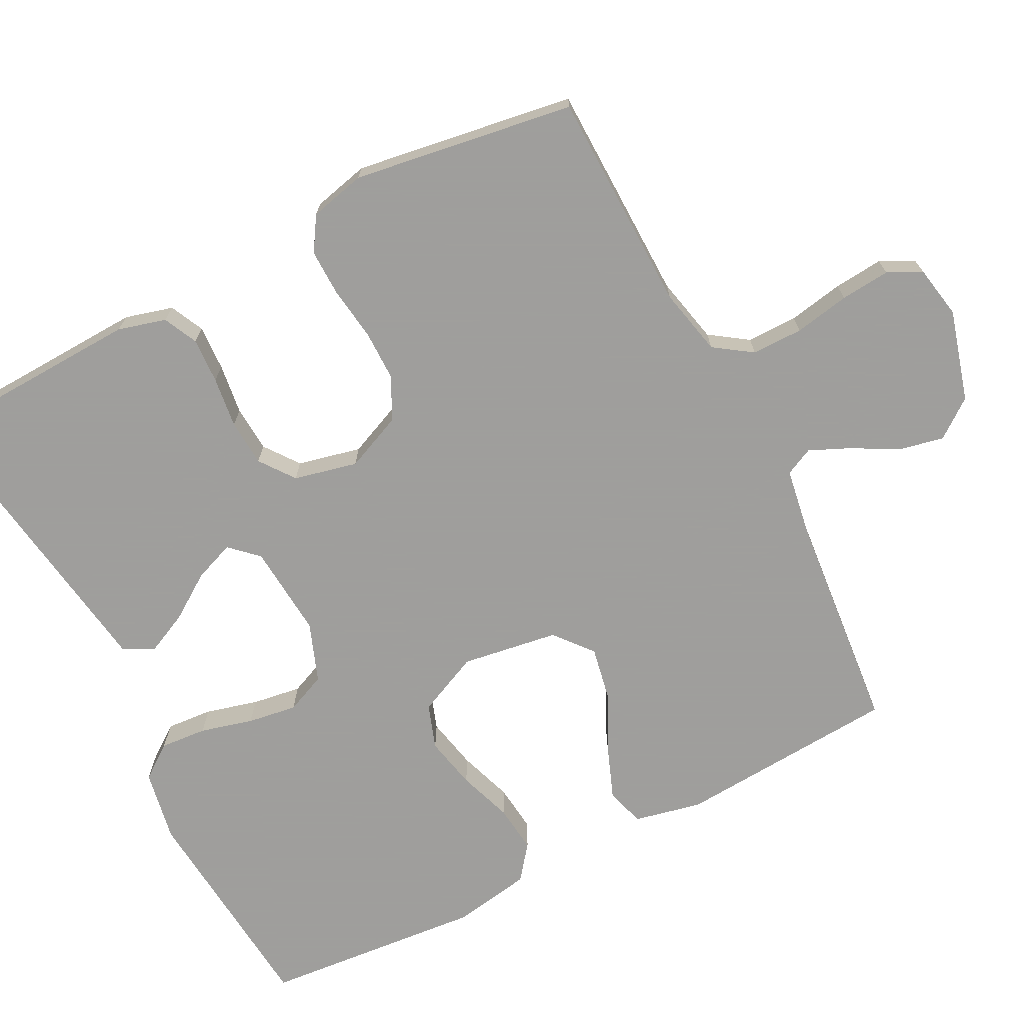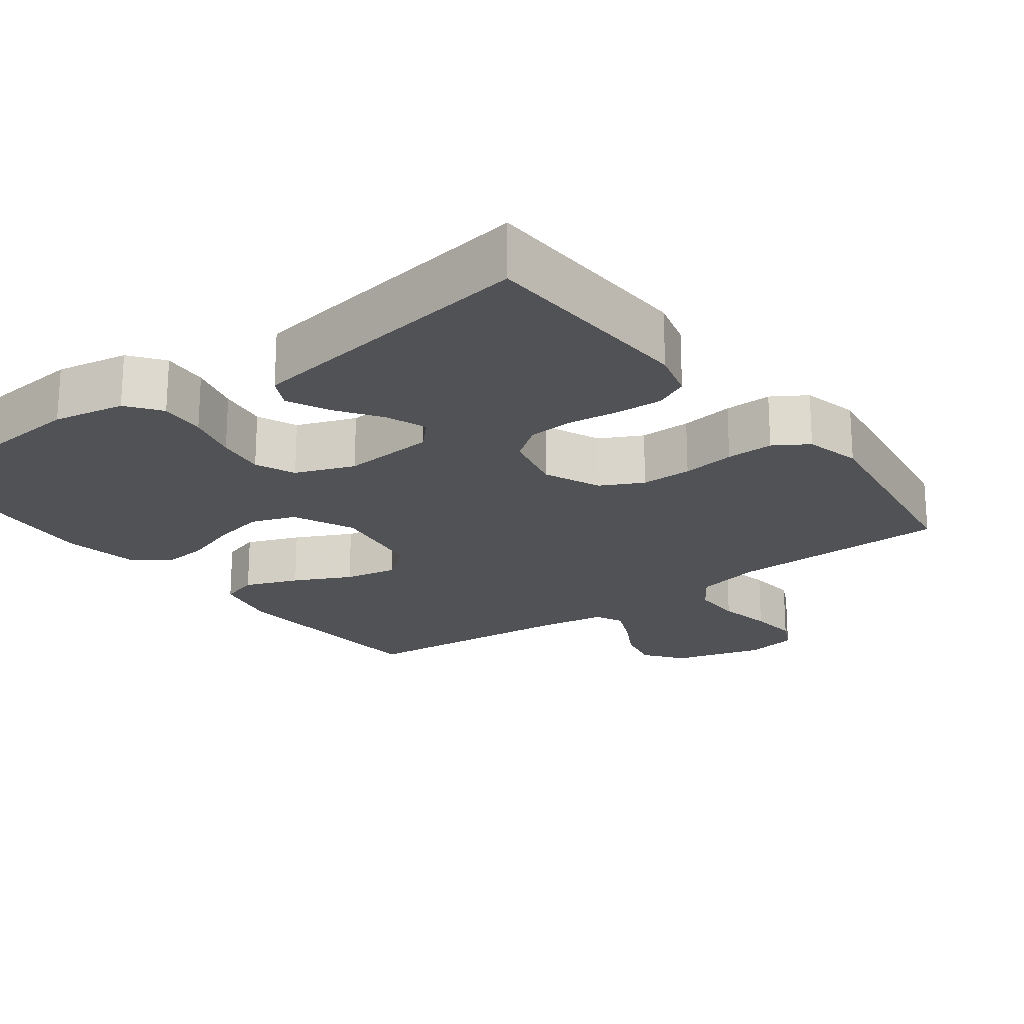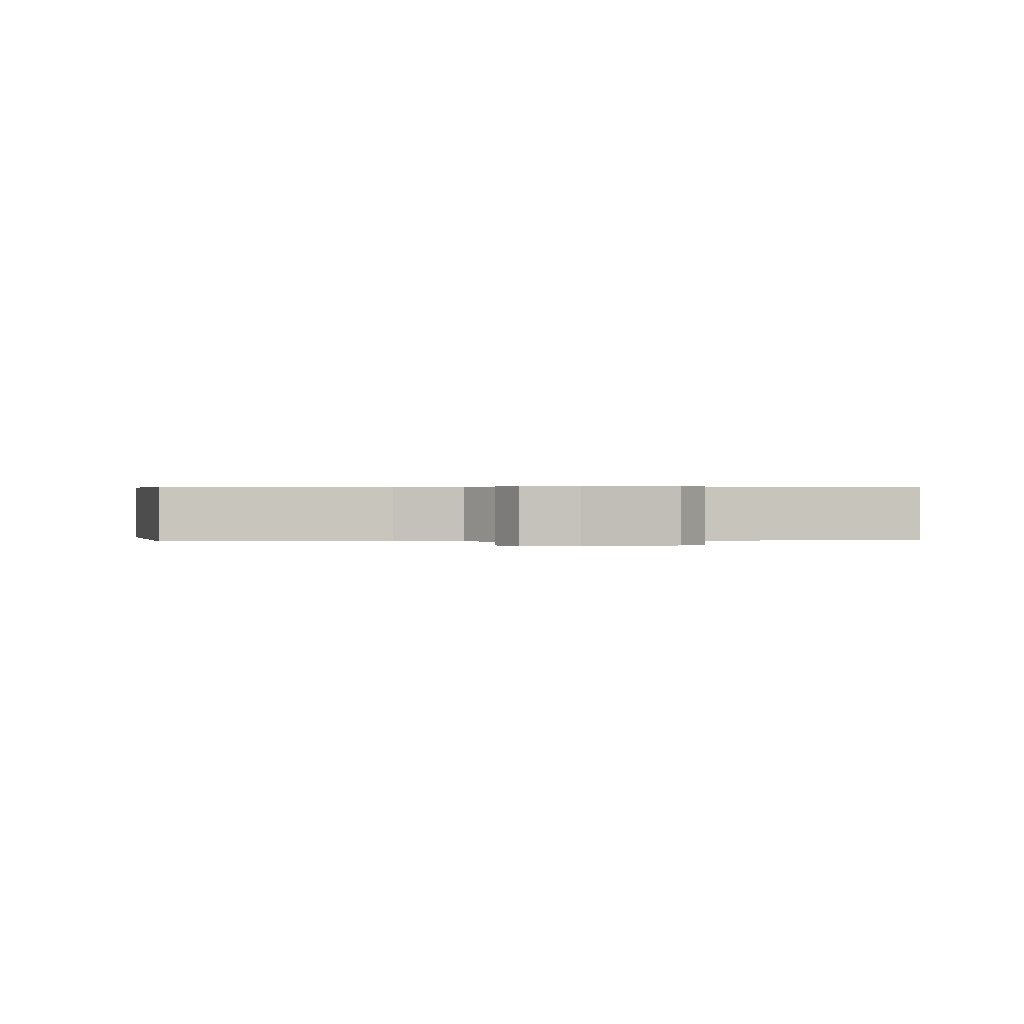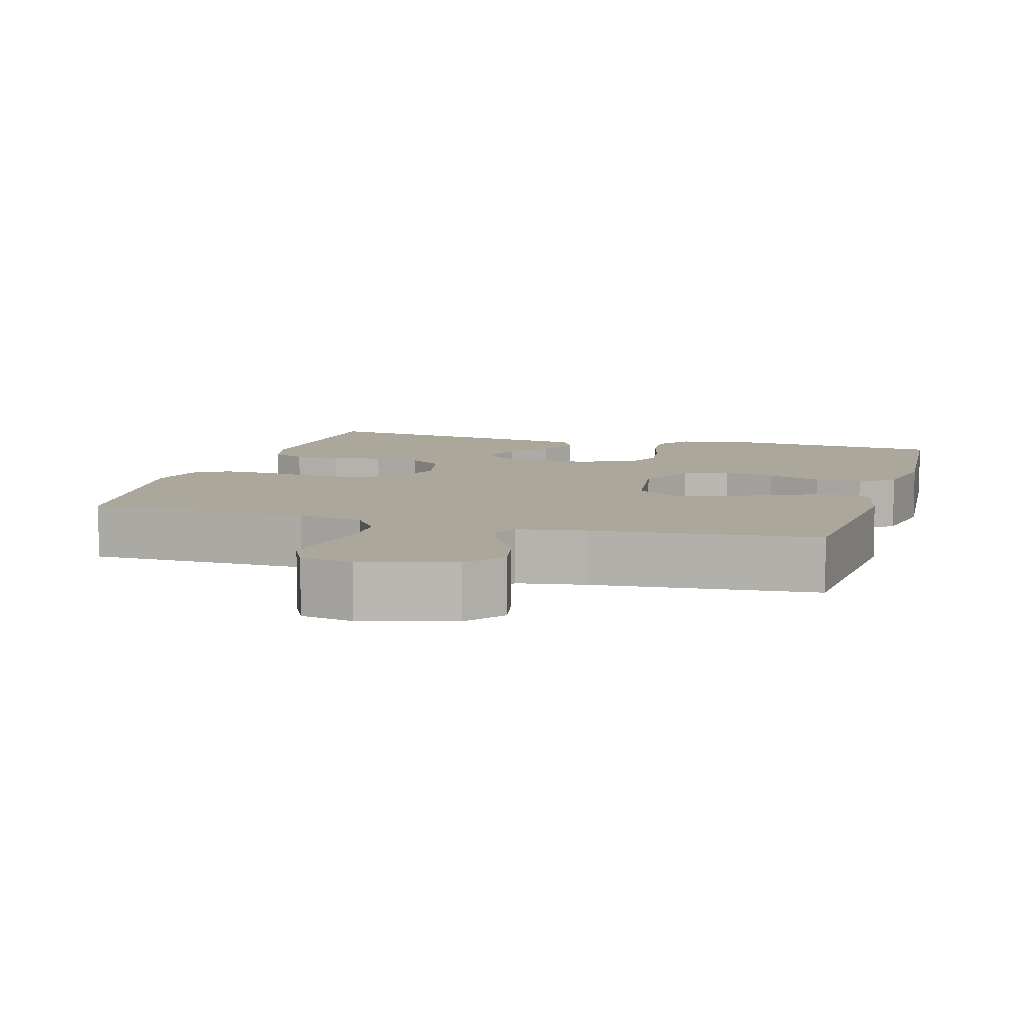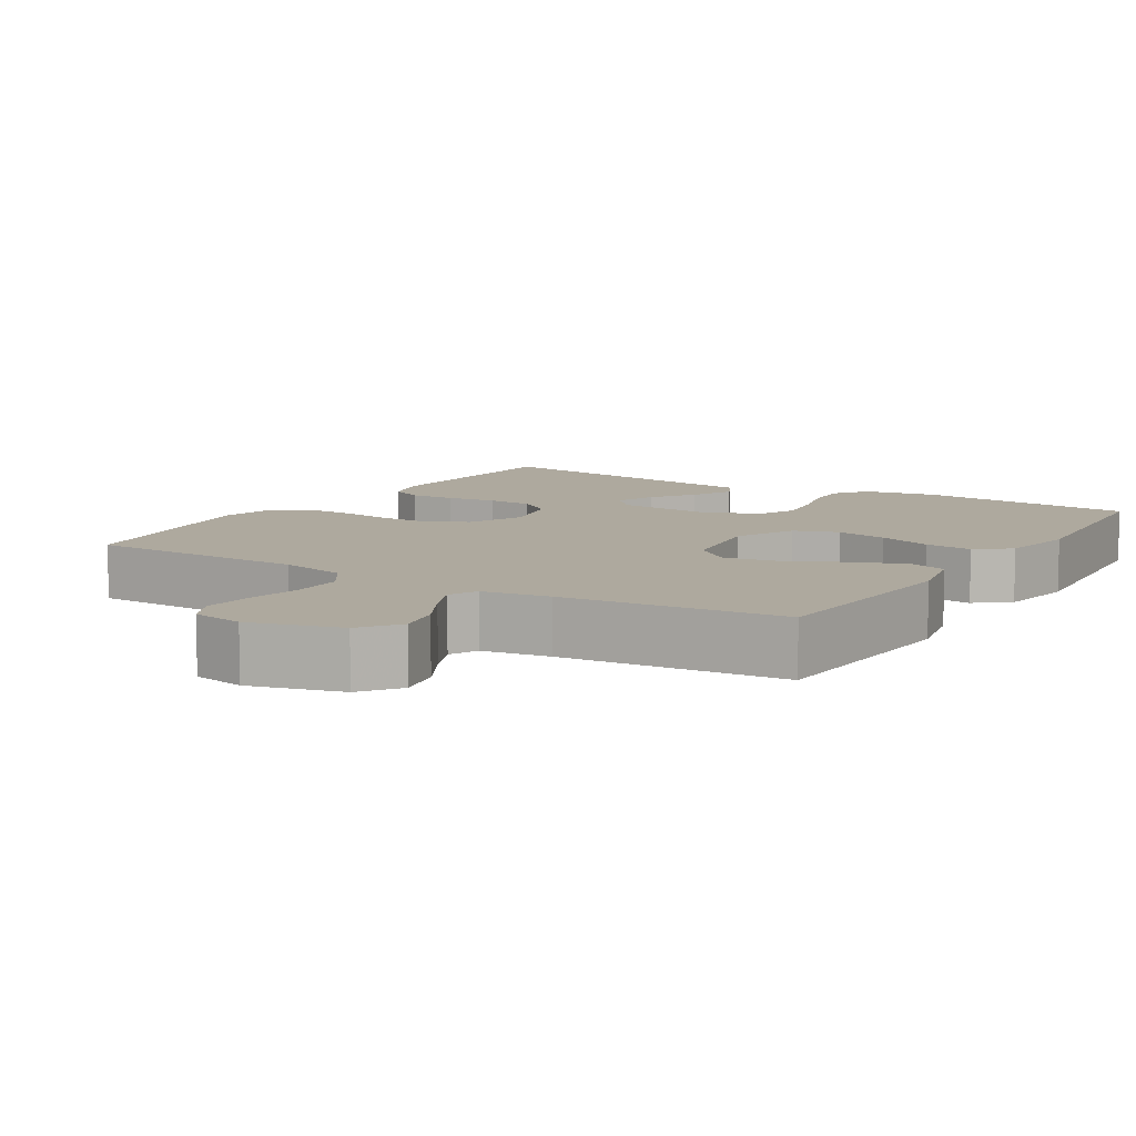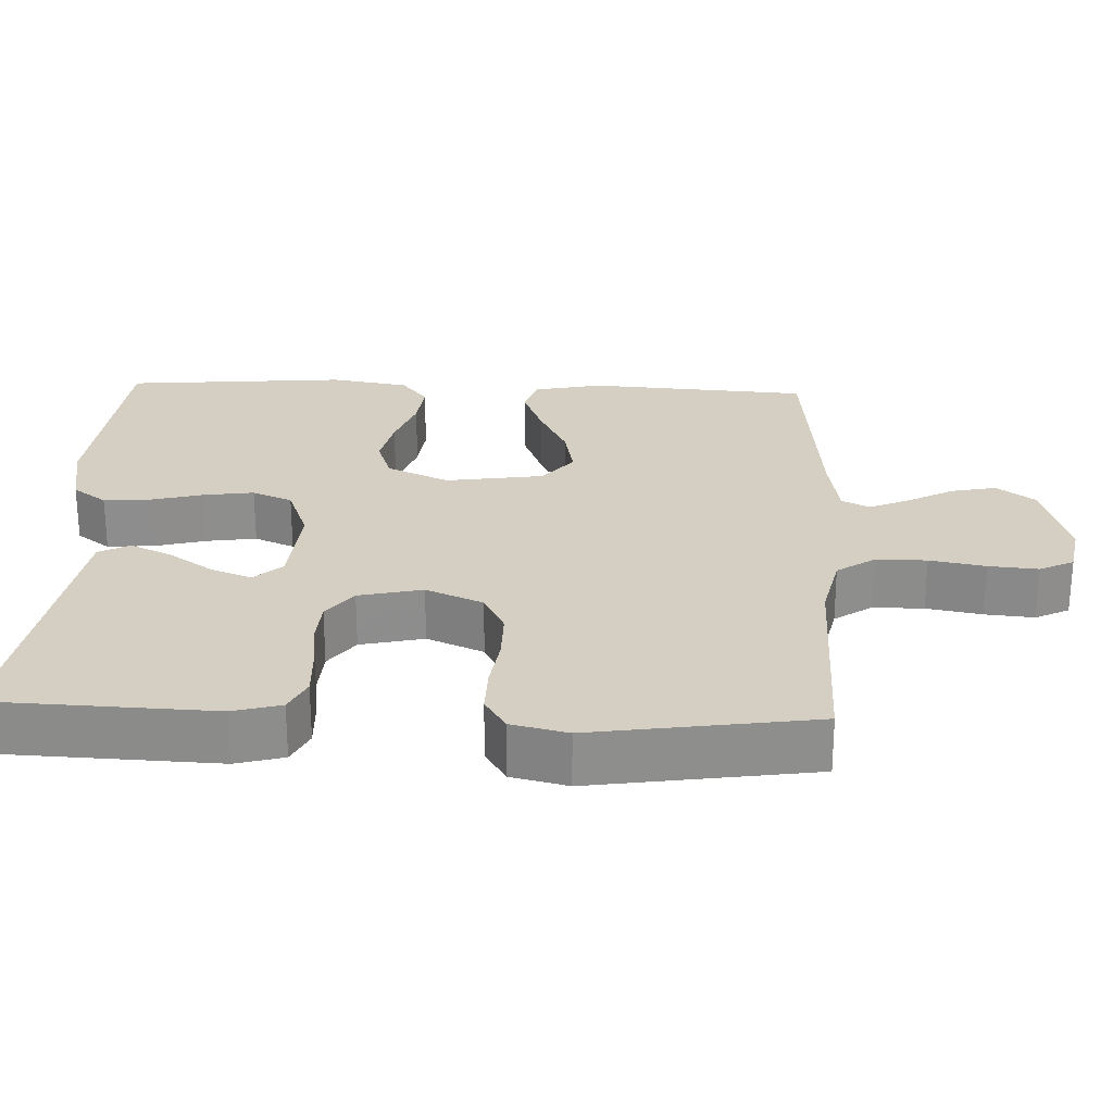
<metadata>
{"format":"obj","ext":"obj","renderer":"f3d","projection":"perspective","resolution":1024,"background":"white","views":[{"elev":-71.1,"azim":-62.7,"up":"+Y"},{"elev":-20.9,"azim":-143.0,"up":"+Y"},{"elev":0.4,"azim":-5.9,"up":"+Y"},{"elev":8.1,"azim":16.5,"up":"+Y"},{"elev":9.1,"azim":32.0,"up":"+Y"},{"elev":25.6,"azim":-87.6,"up":"+Y"}]}
</metadata>
<code>
v -0.5 0.07 0.5
v -0.2 0.07 0.505
v -0.109 0.07 0.525
v -0.074 0.07 0.576
v -0.074 0.07 0.645
v -0.088 0.07 0.72
v -0.094 0.07 0.787
v -0.071 0.07 0.833
v 0 0.07 0.846
v 0.123 0.07 0.811
v 0.162 0.07 0.759
v 0.149 0.07 0.698
v 0.115 0.07 0.636
v 0.091 0.07 0.582
v 0.109 0.07 0.544
v 0.2 0.07 0.529
v 0.5 0.07 0.5
v 0.52 0.07 0.2
v 0.5 0.07 0.109
v 0.448 0.07 0.093
v 0.376 0.07 0.121
v 0.299 0.07 0.159
v 0.227 0.07 0.173
v 0.176 0.07 0.131
v 0.156 0.07 0
v 0.194 0.07 -0.084
v 0.254 0.07 -0.105
v 0.325 0.07 -0.09
v 0.398 0.07 -0.065
v 0.463 0.07 -0.058
v 0.509 0.07 -0.094
v 0.527 0.07 -0.2
v 0.5 0.07 -0.5
v 0.2 0.07 -0.527
v 0.103 0.07 -0.509
v 0.069 0.07 -0.463
v 0.074 0.07 -0.4
v 0.093 0.07 -0.329
v 0.103 0.07 -0.262
v 0.08 0.07 -0.208
v 0 0.07 -0.178
v -0.126 0.07 -0.188
v -0.161 0.07 -0.225
v -0.14 0.07 -0.28
v -0.099 0.07 -0.34
v -0.072 0.07 -0.397
v -0.094 0.07 -0.439
v -0.2 0.07 -0.455
v -0.5 0.07 -0.5
v -0.512 0.07 -0.2
v -0.494 0.07 -0.135
v -0.448 0.07 -0.113
v -0.386 0.07 -0.116
v -0.317 0.07 -0.125
v -0.254 0.07 -0.121
v -0.207 0.07 -0.086
v -0.187 0.07 0
v -0.22 0.07 0.077
v -0.277 0.07 0.106
v -0.346 0.07 0.106
v -0.418 0.07 0.096
v -0.482 0.07 0.095
v -0.528 0.07 0.124
v -0.546 0.07 0.2
v -0.5 0 0.5
v -0.2 0 0.505
v -0.109 0 0.525
v -0.074 0 0.576
v -0.074 0 0.645
v -0.088 0 0.72
v -0.094 0 0.787
v -0.071 0 0.833
v 0 0 0.846
v 0.123 0 0.811
v 0.162 0 0.759
v 0.149 0 0.698
v 0.115 0 0.636
v 0.091 0 0.582
v 0.109 0 0.544
v 0.2 0 0.529
v 0.5 0 0.5
v 0.52 0 0.2
v 0.5 0 0.109
v 0.448 0 0.093
v 0.376 0 0.121
v 0.299 0 0.159
v 0.227 0 0.173
v 0.176 0 0.131
v 0.156 0 0
v 0.194 0 -0.084
v 0.254 0 -0.105
v 0.325 0 -0.09
v 0.398 0 -0.065
v 0.463 0 -0.058
v 0.509 0 -0.094
v 0.527 0 -0.2
v 0.5 0 -0.5
v 0.2 0 -0.527
v 0.103 0 -0.509
v 0.069 0 -0.463
v 0.074 0 -0.4
v 0.093 0 -0.329
v 0.103 0 -0.262
v 0.08 0 -0.208
v 0 0 -0.178
v -0.126 0 -0.188
v -0.161 0 -0.225
v -0.14 0 -0.28
v -0.099 0 -0.34
v -0.072 0 -0.397
v -0.094 0 -0.439
v -0.2 0 -0.455
v -0.5 0 -0.5
v -0.512 0 -0.2
v -0.494 0 -0.135
v -0.448 0 -0.113
v -0.386 0 -0.116
v -0.317 0 -0.125
v -0.254 0 -0.121
v -0.207 0 -0.086
v -0.187 0 0
v -0.22 0 0.077
v -0.277 0 0.106
v -0.346 0 0.106
v -0.418 0 0.096
v -0.482 0 0.095
v -0.528 0 0.124
v -0.546 0 0.2
f 64 1 2
f 63 64 2
f 62 63 2
f 61 62 2
f 60 61 2
f 59 60 2 3
f 58 59 3 4
f 57 58 4
f 52 53 54
f 51 52 54
f 50 51 54
f 49 50 54
f 48 49 54
f 47 48 54
f 46 47 54
f 45 46 54
f 44 45 54
f 43 44 54 55
f 42 43 55 56
f 36 37 38
f 35 36 38
f 34 35 38
f 33 34 38
f 32 33 38
f 31 32 38
f 30 31 38
f 29 30 38
f 28 29 38
f 27 28 38 39
f 26 27 39 40
f 20 21 22
f 19 20 22
f 18 19 22
f 17 18 22
f 16 17 22
f 15 16 22 23
f 14 15 23 24
f 11 12 13
f 10 11 13
f 9 10 13
f 8 9 13
f 7 8 13
f 6 7 13
f 5 6 13
f 4 5 13 14
f 14 24 25
f 4 14 25
f 57 4 25
f 57 25 26
f 56 57 26
f 42 56 26
f 41 42 26
f 26 40 41
f 66 65 128
f 66 128 127
f 66 127 126
f 66 126 125
f 66 125 124
f 67 66 124 123
f 68 67 123 122
f 68 122 121
f 118 117 116
f 118 116 115
f 118 115 114
f 118 114 113
f 118 113 112
f 118 112 111
f 118 111 110
f 118 110 109
f 118 109 108
f 119 118 108 107
f 120 119 107 106
f 102 101 100
f 102 100 99
f 102 99 98
f 102 98 97
f 102 97 96
f 102 96 95
f 102 95 94
f 102 94 93
f 102 93 92
f 103 102 92 91
f 104 103 91 90
f 86 85 84
f 86 84 83
f 86 83 82
f 86 82 81
f 86 81 80
f 87 86 80 79
f 88 87 79 78
f 77 76 75
f 77 75 74
f 77 74 73
f 77 73 72
f 77 72 71
f 77 71 70
f 77 70 69
f 78 77 69 68
f 89 88 78
f 89 78 68
f 89 68 121
f 90 89 121
f 90 121 120
f 90 120 106
f 90 106 105
f 105 104 90
f 1 65 66 2
f 2 66 67 3
f 3 67 68 4
f 4 68 69 5
f 5 69 70 6
f 6 70 71 7
f 7 71 72 8
f 8 72 73 9
f 9 73 74 10
f 10 74 75 11
f 11 75 76 12
f 12 76 77 13
f 13 77 78 14
f 14 78 79 15
f 15 79 80 16
f 16 80 81 17
f 17 81 82 18
f 18 82 83 19
f 19 83 84 20
f 20 84 85 21
f 21 85 86 22
f 22 86 87 23
f 23 87 88 24
f 24 88 89 25
f 25 89 90 26
f 26 90 91 27
f 27 91 92 28
f 28 92 93 29
f 29 93 94 30
f 30 94 95 31
f 31 95 96 32
f 32 96 97 33
f 33 97 98 34
f 34 98 99 35
f 35 99 100 36
f 36 100 101 37
f 37 101 102 38
f 38 102 103 39
f 39 103 104 40
f 40 104 105 41
f 41 105 106 42
f 42 106 107 43
f 43 107 108 44
f 44 108 109 45
f 45 109 110 46
f 46 110 111 47
f 47 111 112 48
f 48 112 113 49
f 49 113 114 50
f 50 114 115 51
f 51 115 116 52
f 52 116 117 53
f 53 117 118 54
f 54 118 119 55
f 55 119 120 56
f 56 120 121 57
f 57 121 122 58
f 58 122 123 59
f 59 123 124 60
f 60 124 125 61
f 61 125 126 62
f 62 126 127 63
f 63 127 128 64
f 64 128 65 1

</code>
